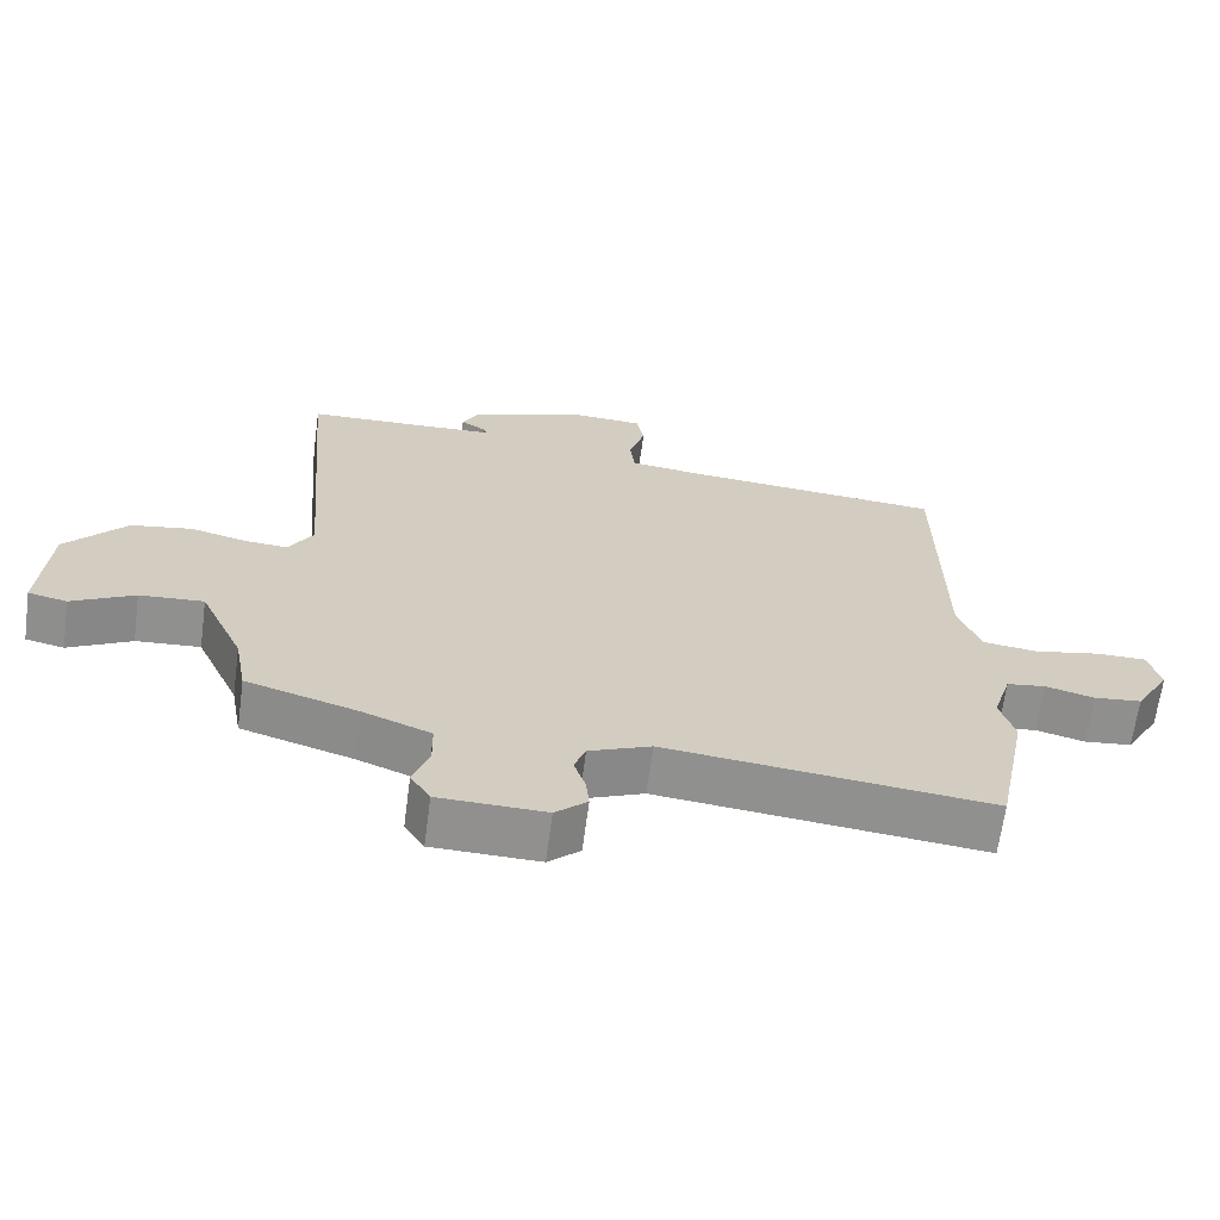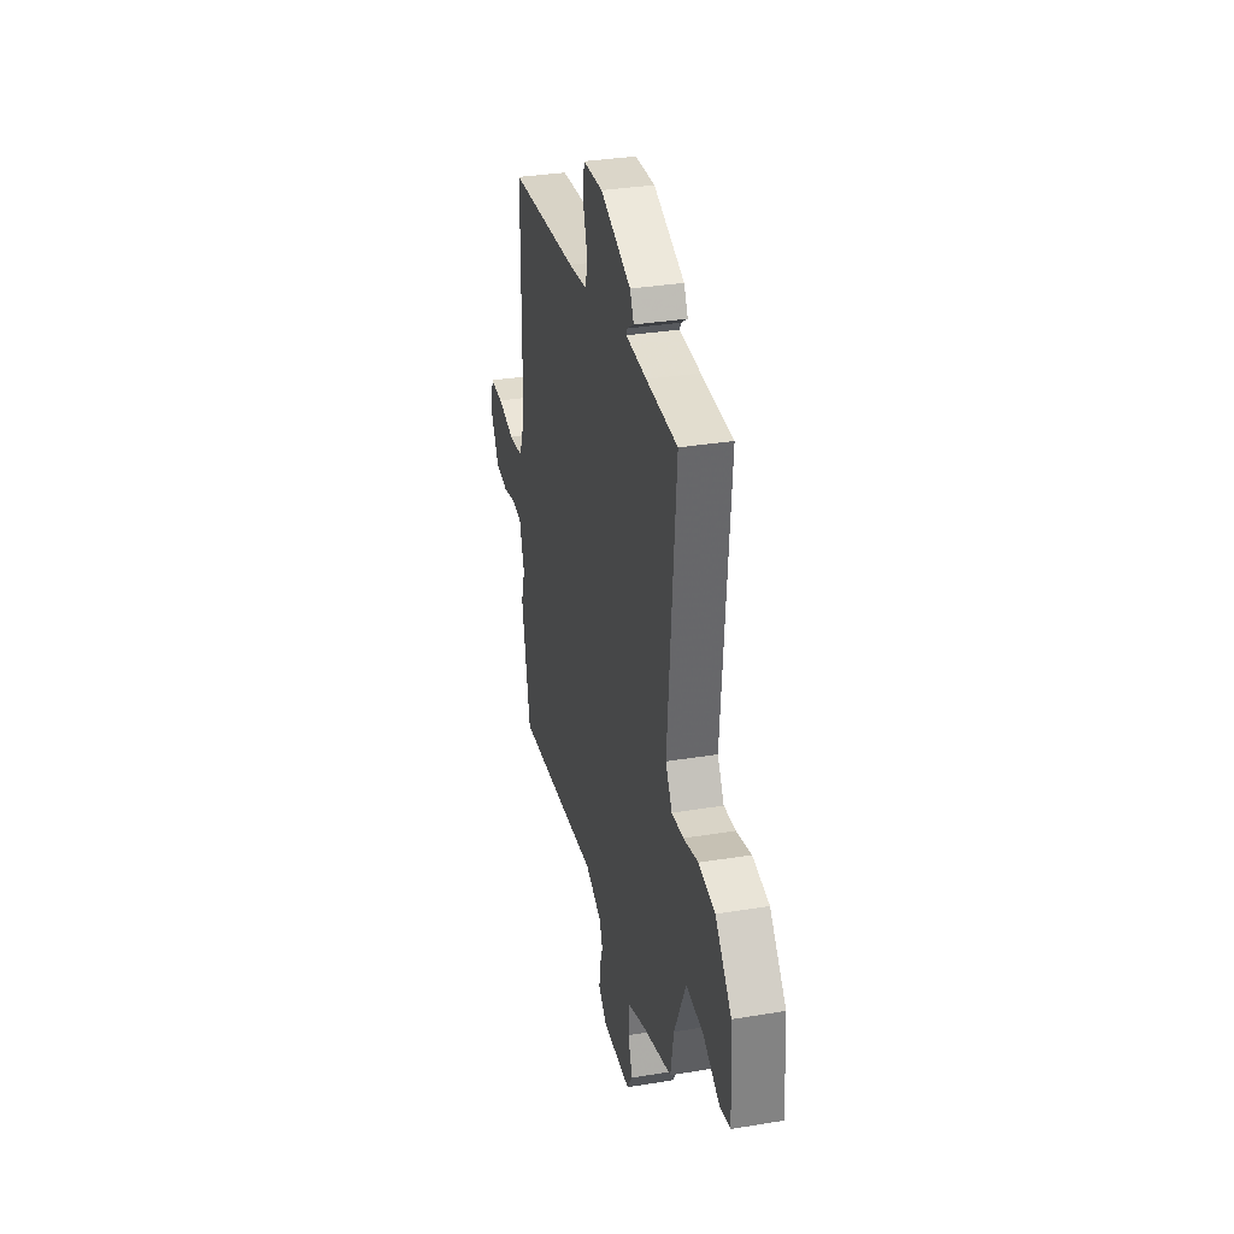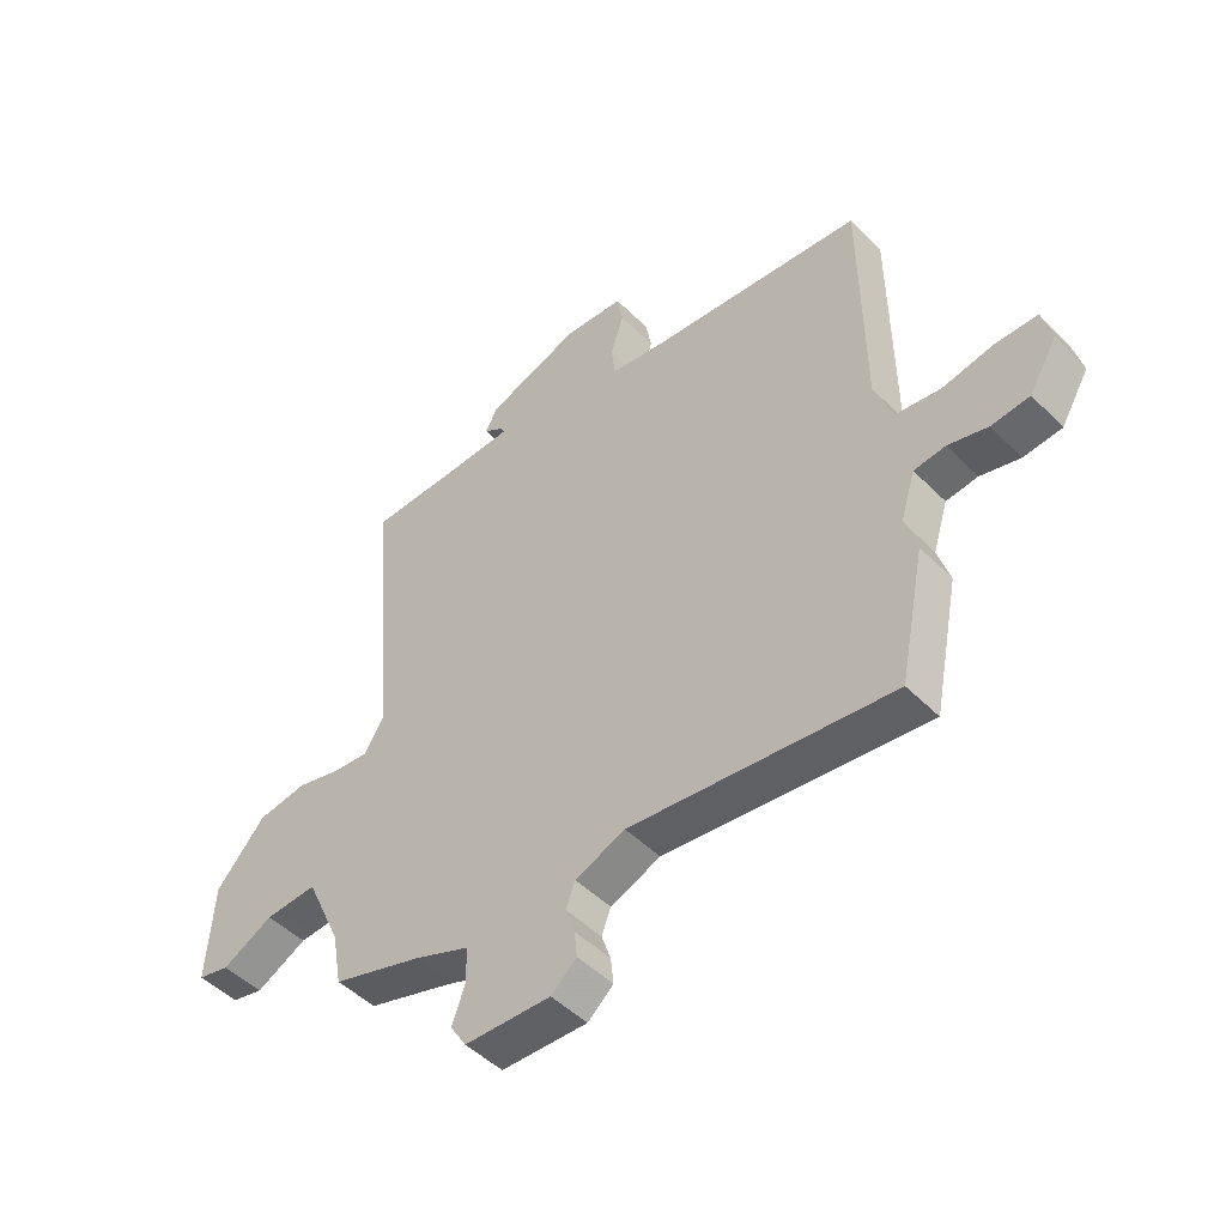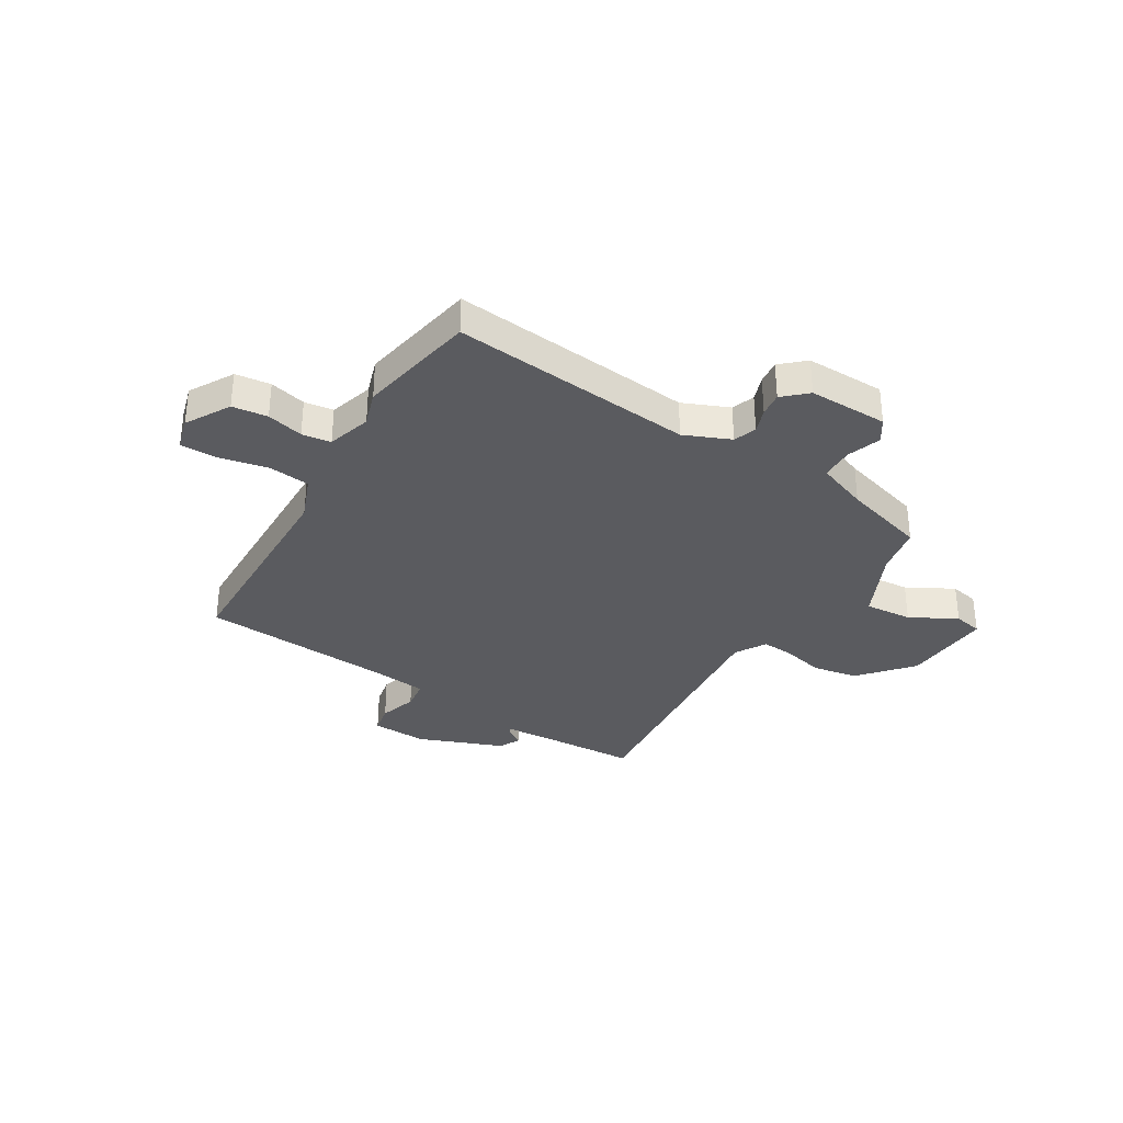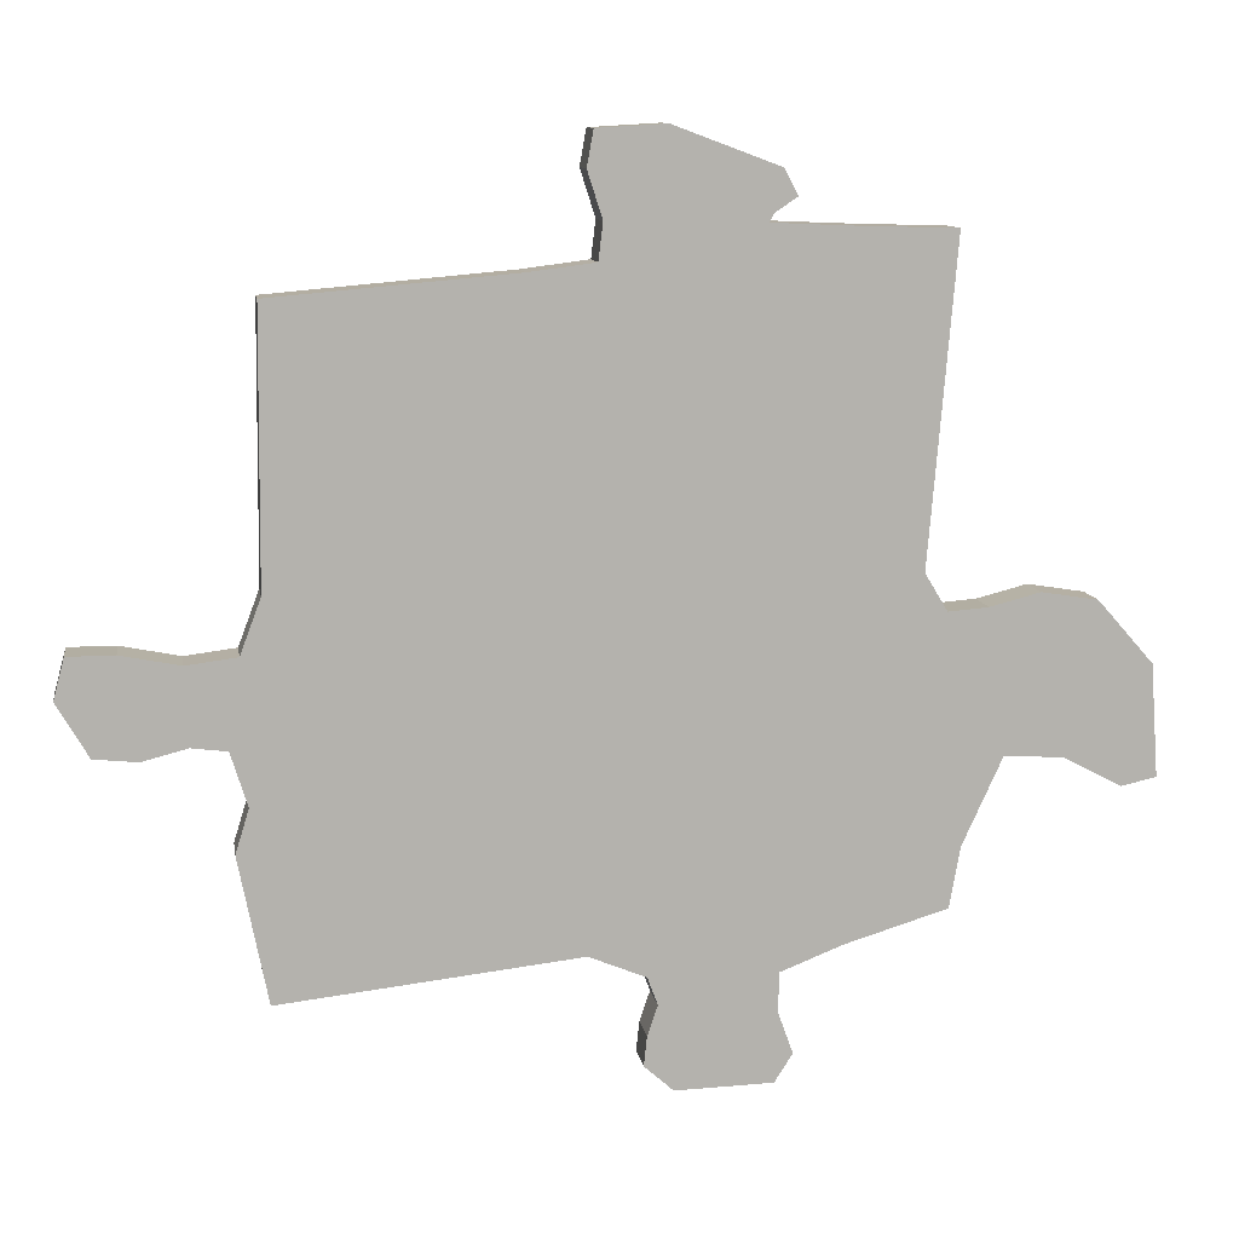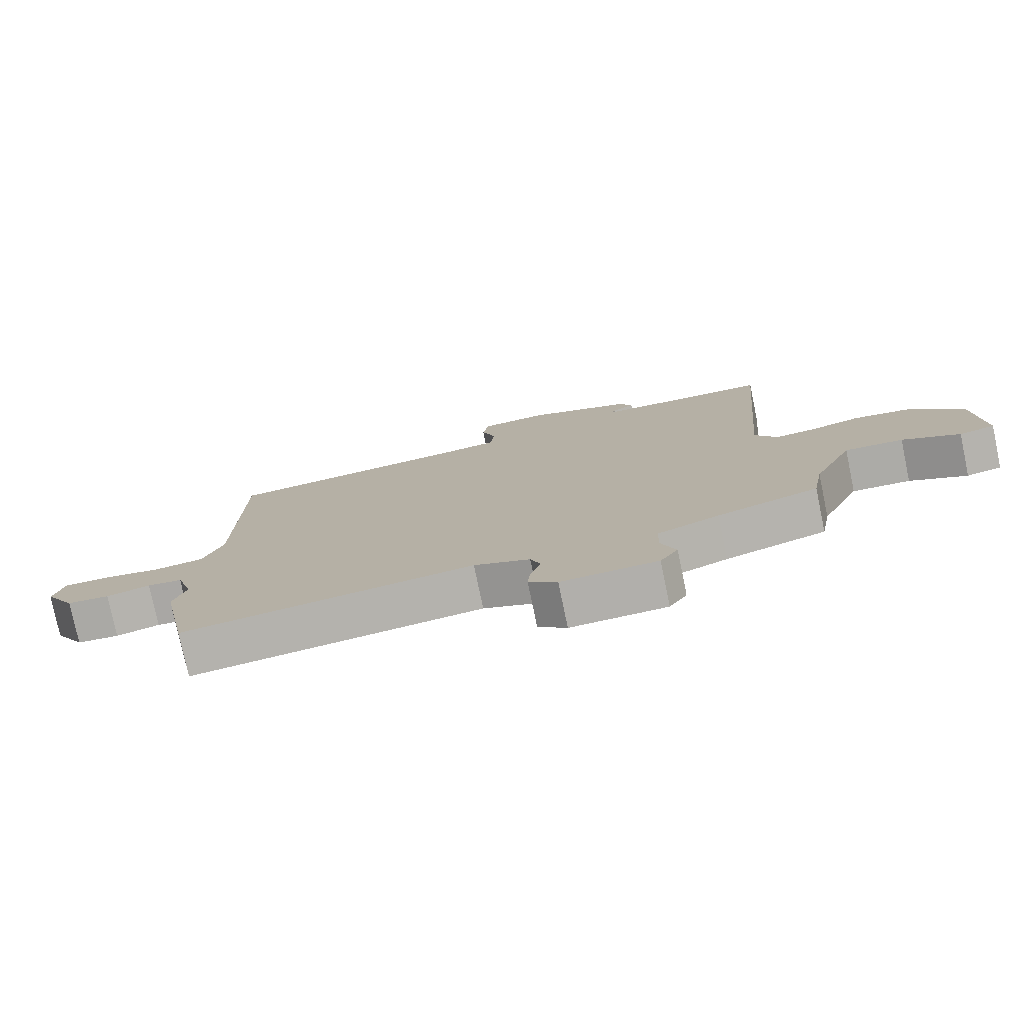
<metadata>
{"format":"obj","ext":"obj","renderer":"f3d","projection":"perspective","resolution":1024,"background":"white","views":[{"elev":-65.7,"azim":-7.6,"up":"+Z"},{"elev":33.2,"azim":-102.8,"up":"+Z"},{"elev":-48.0,"azim":41.9,"up":"+Z"},{"elev":-33.5,"azim":149.4,"up":"+Y"},{"elev":10.7,"azim":171.0,"up":"+Z"},{"elev":-77.7,"azim":-168.2,"up":"+Z"}]}
</metadata>
<code>
v -0.51 0.07 -0.454
v -0.527 0.07 -0.36
v -0.589 0.07 -0.225
v -0.68 0.07 -0.231
v -0.769 0.07 -0.278
v -0.824 0.07 -0.266
v -0.812 0.07 -0.094
v -0.726 0.07 0.004
v -0.639 0.07 0.018
v -0.561 0.07 -0.002
v -0.499 0.07 -0.007
v -0.464 0.07 0.051
v -0.506 0.07 0.545
v -0.34 0.07 0.55
v -0.23 0.07 0.555
v -0.236 0.07 0.568
v -0.271 0.07 0.591
v -0.25 0.07 0.631
v -0.087 0.07 0.692
v 0.019 0.07 0.686
v 0.029 0.07 0.631
v 0.006 0.07 0.559
v 0.013 0.07 0.502
v 0.115 0.07 0.489
v 0.485 0.07 0.457
v 0.489 0.07 0.043
v 0.521 0.07 -0.042
v 0.599 0.07 -0.052
v 0.69 0.07 -0.034
v 0.762 0.07 -0.034
v 0.779 0.07 -0.098
v 0.73 0.07 -0.181
v 0.663 0.07 -0.188
v 0.594 0.07 -0.17
v 0.539 0.07 -0.177
v 0.513 0.07 -0.26
v 0.534 0.07 -0.328
v 0.489 0.07 -0.553
v 0.03 0.07 -0.502
v -0.058 0.07 -0.538
v -0.074 0.07 -0.581
v -0.058 0.07 -0.628
v -0.053 0.07 -0.674
v -0.098 0.07 -0.714
v -0.249 0.07 -0.71
v -0.277 0.07 -0.666
v -0.254 0.07 -0.602
v -0.255 0.07 -0.54
v -0.352 0.07 -0.502
v -0.51 0 -0.454
v -0.527 0 -0.36
v -0.589 0 -0.225
v -0.68 0 -0.231
v -0.769 0 -0.278
v -0.824 0 -0.266
v -0.812 0 -0.094
v -0.726 0 0.004
v -0.639 0 0.018
v -0.561 0 -0.002
v -0.499 0 -0.007
v -0.464 0 0.051
v -0.506 0 0.545
v -0.34 0 0.55
v -0.23 0 0.555
v -0.236 0 0.568
v -0.271 0 0.591
v -0.25 0 0.631
v -0.087 0 0.692
v 0.019 0 0.686
v 0.029 0 0.631
v 0.006 0 0.559
v 0.013 0 0.502
v 0.115 0 0.489
v 0.485 0 0.457
v 0.489 0 0.043
v 0.521 0 -0.042
v 0.599 0 -0.052
v 0.69 0 -0.034
v 0.762 0 -0.034
v 0.779 0 -0.098
v 0.73 0 -0.181
v 0.663 0 -0.188
v 0.594 0 -0.17
v 0.539 0 -0.177
v 0.513 0 -0.26
v 0.534 0 -0.328
v 0.489 0 -0.553
v 0.03 0 -0.502
v -0.058 0 -0.538
v -0.074 0 -0.581
v -0.058 0 -0.628
v -0.053 0 -0.674
v -0.098 0 -0.714
v -0.249 0 -0.71
v -0.277 0 -0.666
v -0.254 0 -0.602
v -0.255 0 -0.54
v -0.352 0 -0.502
f 44 45 46 47
f 44 47 48
f 41 42 43 44
f 41 44 48
f 40 41 48 49
f 36 37 38 39
f 35 36 39 40
f 31 32 33 34
f 31 34 35
f 28 29 30 31
f 27 28 31 35
f 26 27 35 40
f 24 25 26 40
f 19 20 21 22
f 19 22 23
f 16 17 18 19
f 15 16 19 23
f 14 15 23
f 12 13 14 23
f 11 12 23 24
f 7 8 9 10
f 7 10 11
f 4 5 6 7
f 3 4 7 11
f 2 3 11 24
f 24 40 49
f 1 2 24 49
f 96 95 94 93
f 97 96 93
f 93 92 91 90
f 97 93 90
f 98 97 90 89
f 88 87 86 85
f 89 88 85 84
f 83 82 81 80
f 84 83 80
f 80 79 78 77
f 84 80 77 76
f 89 84 76 75
f 89 75 74 73
f 71 70 69 68
f 72 71 68
f 68 67 66 65
f 72 68 65 64
f 72 64 63
f 72 63 62 61
f 73 72 61 60
f 59 58 57 56
f 60 59 56
f 56 55 54 53
f 60 56 53 52
f 73 60 52 51
f 98 89 73
f 98 73 51 50
f 1 50 51 2
f 2 51 52 3
f 3 52 53 4
f 4 53 54 5
f 5 54 55 6
f 6 55 56 7
f 7 56 57 8
f 8 57 58 9
f 9 58 59 10
f 10 59 60 11
f 11 60 61 12
f 12 61 62 13
f 13 62 63 14
f 14 63 64 15
f 15 64 65 16
f 16 65 66 17
f 17 66 67 18
f 18 67 68 19
f 19 68 69 20
f 20 69 70 21
f 21 70 71 22
f 22 71 72 23
f 23 72 73 24
f 24 73 74 25
f 25 74 75 26
f 26 75 76 27
f 27 76 77 28
f 28 77 78 29
f 29 78 79 30
f 30 79 80 31
f 31 80 81 32
f 32 81 82 33
f 33 82 83 34
f 34 83 84 35
f 35 84 85 36
f 36 85 86 37
f 37 86 87 38
f 38 87 88 39
f 39 88 89 40
f 40 89 90 41
f 41 90 91 42
f 42 91 92 43
f 43 92 93 44
f 44 93 94 45
f 45 94 95 46
f 46 95 96 47
f 47 96 97 48
f 48 97 98 49
f 49 98 50 1

</code>
